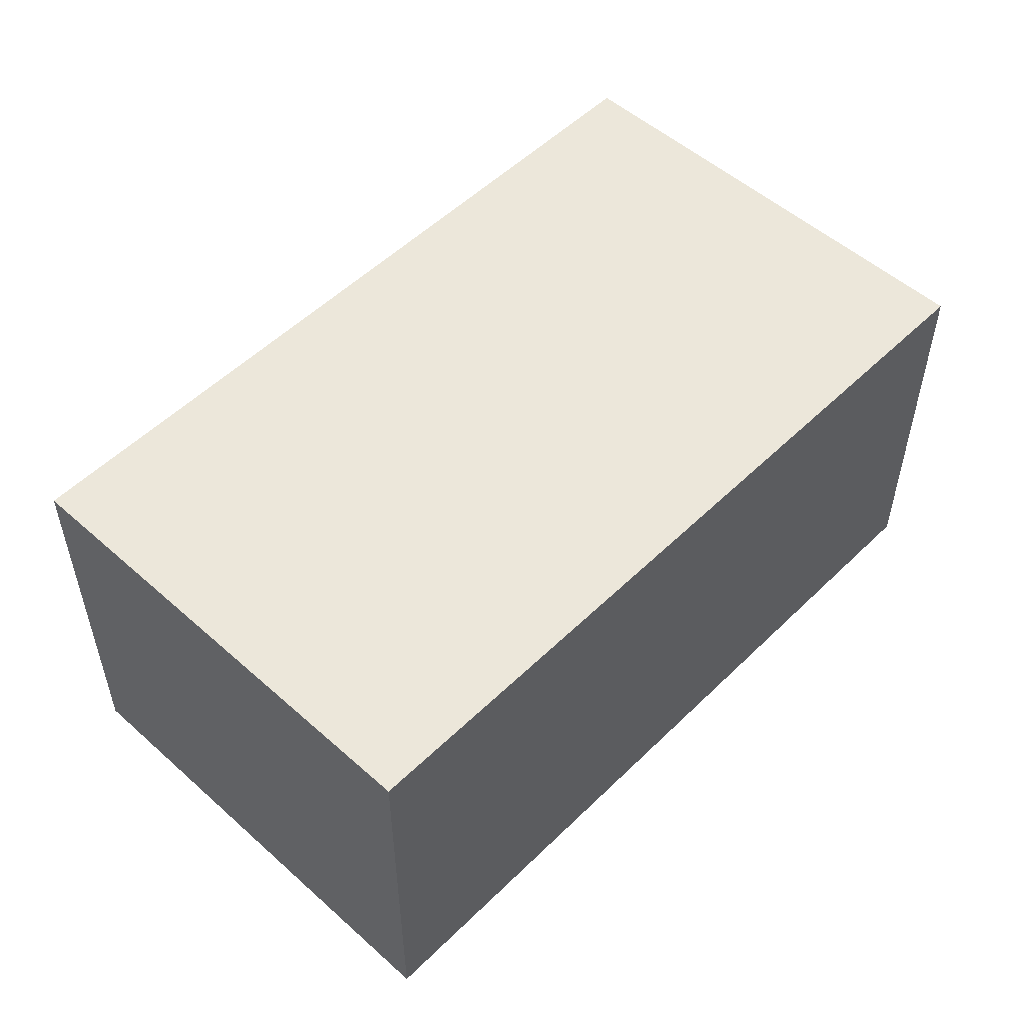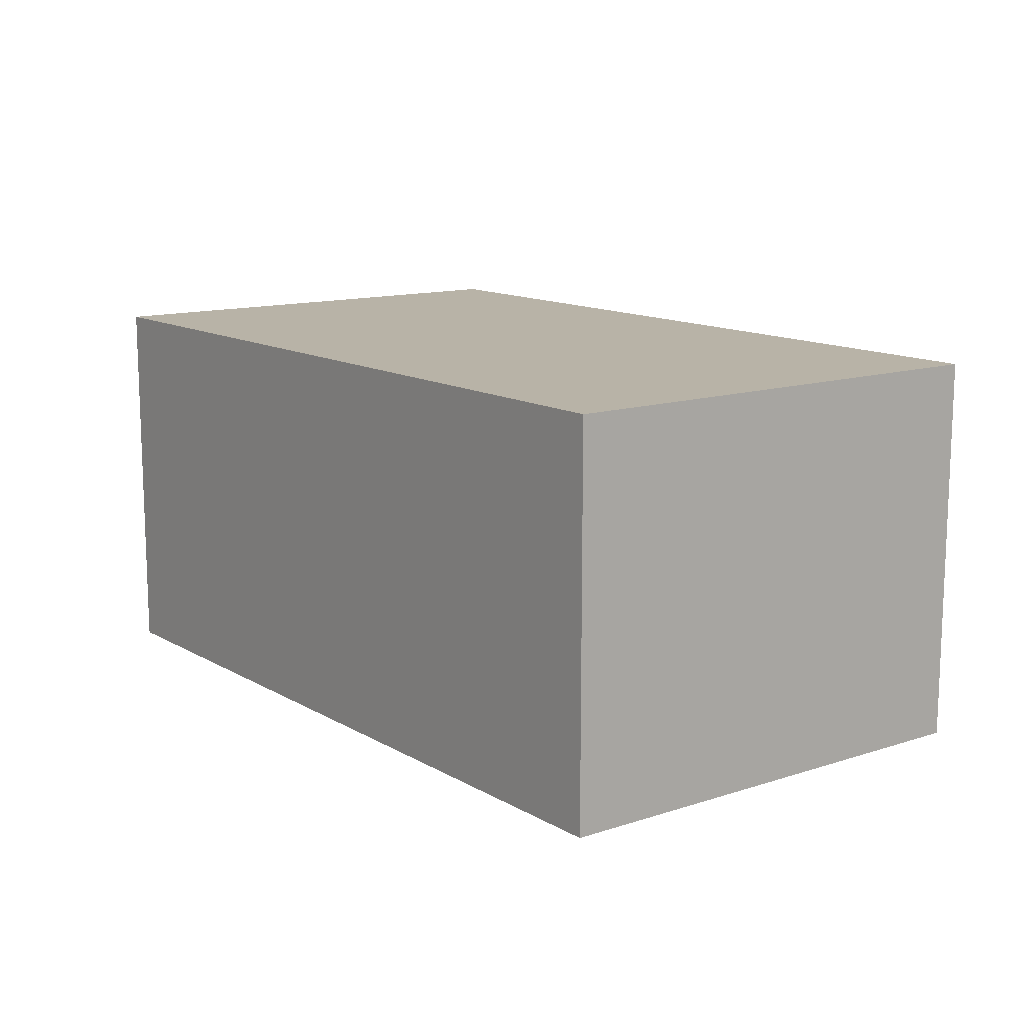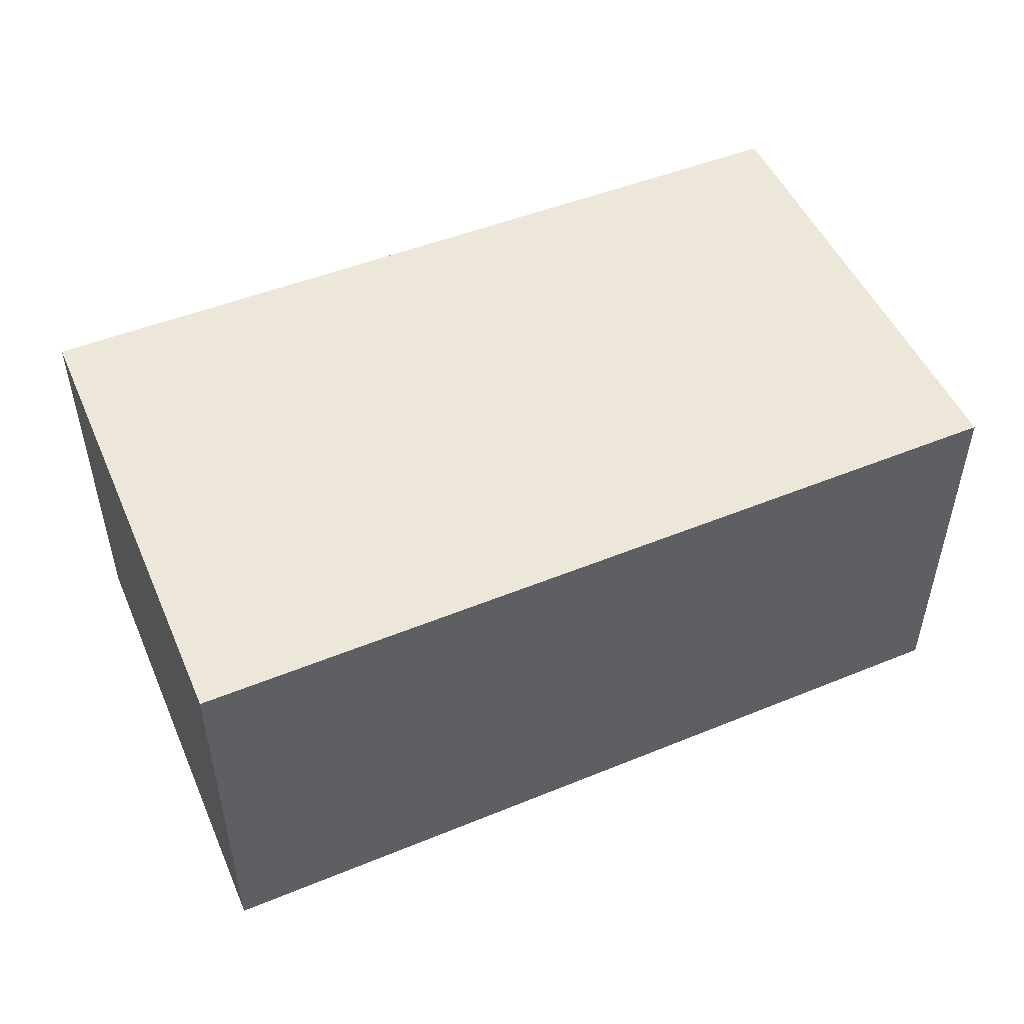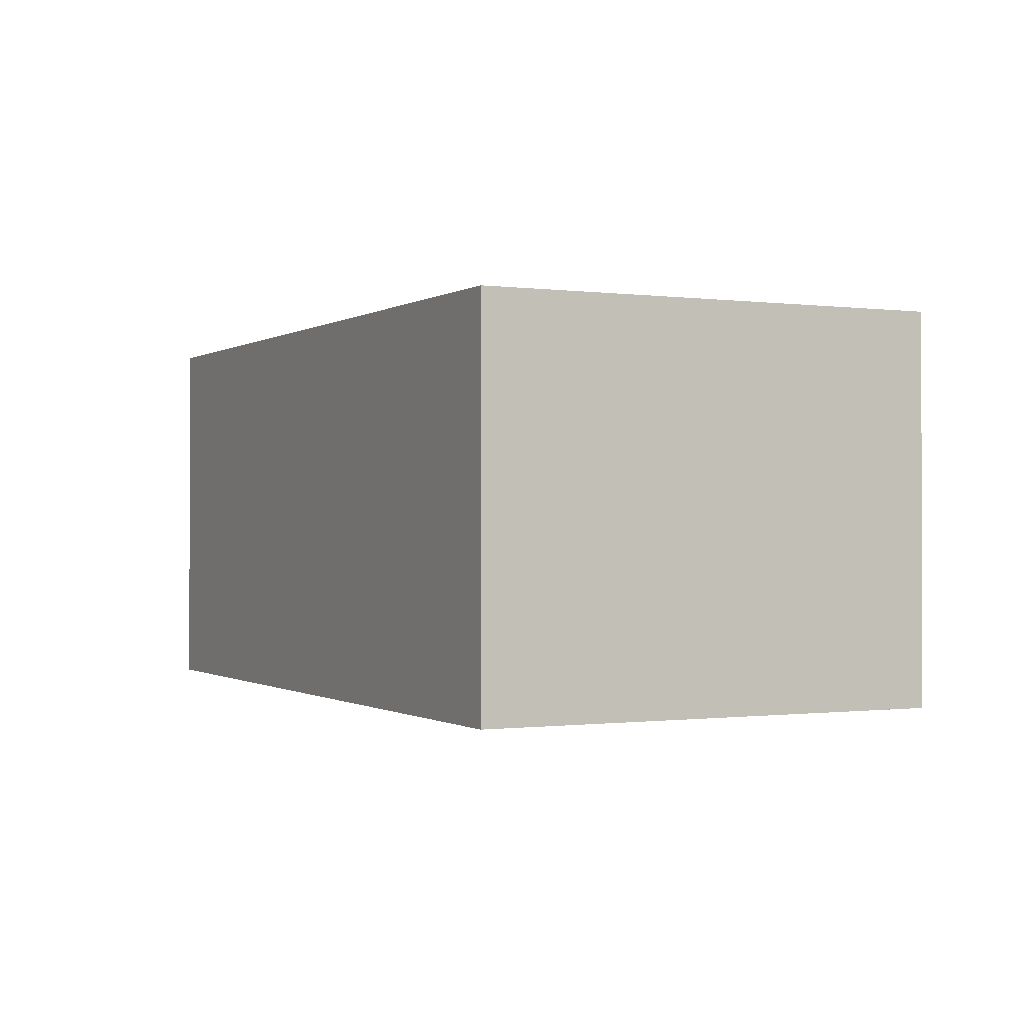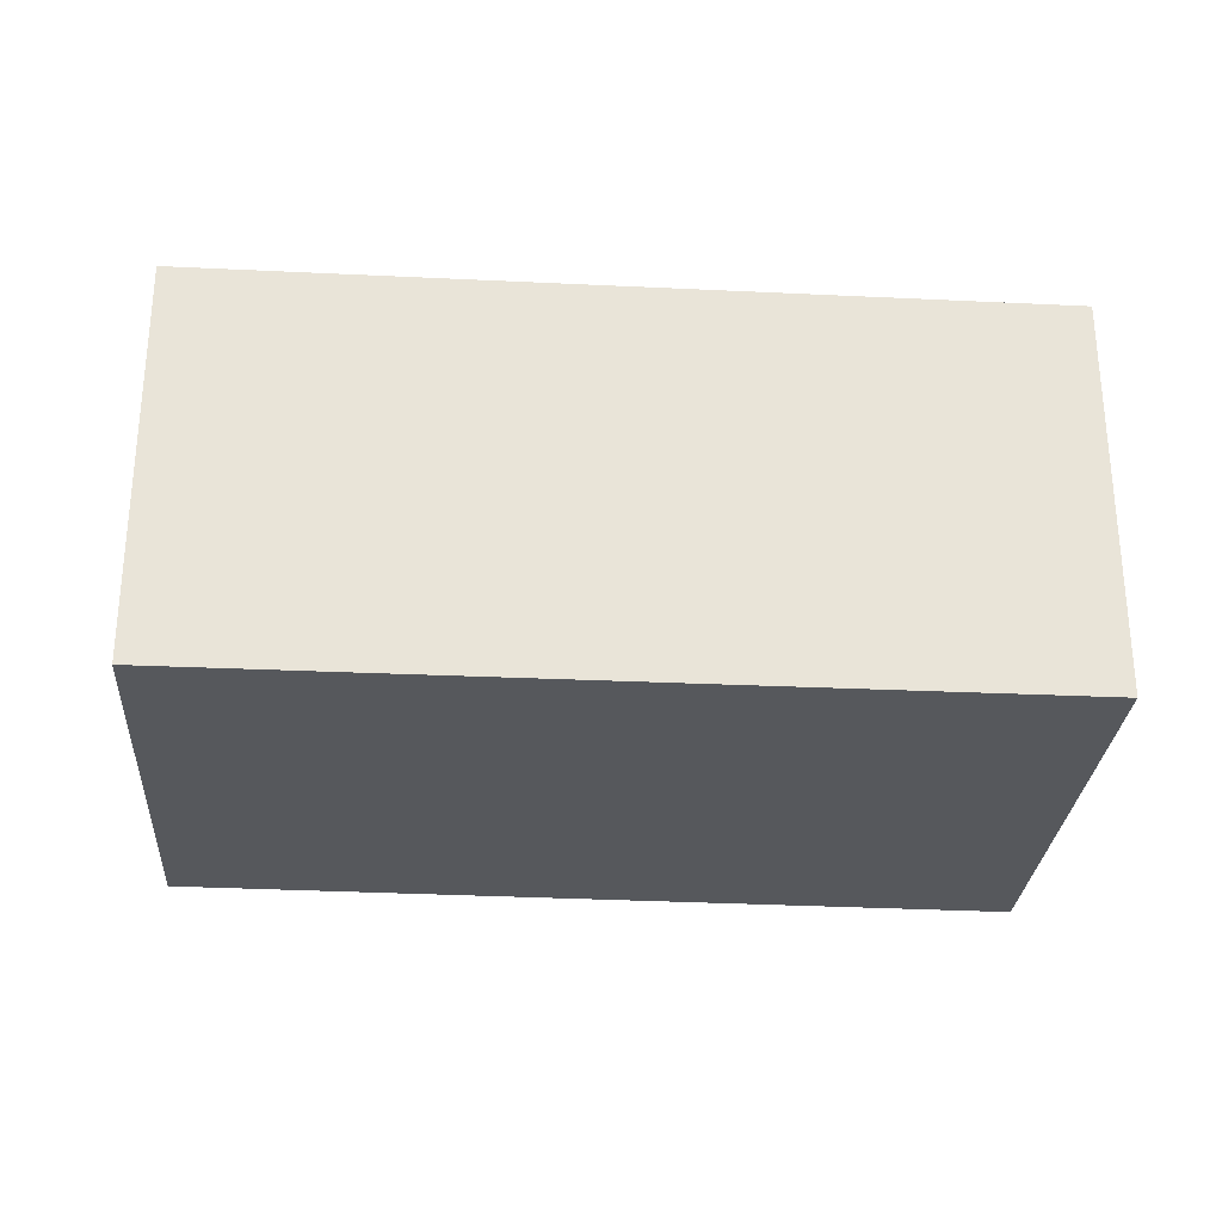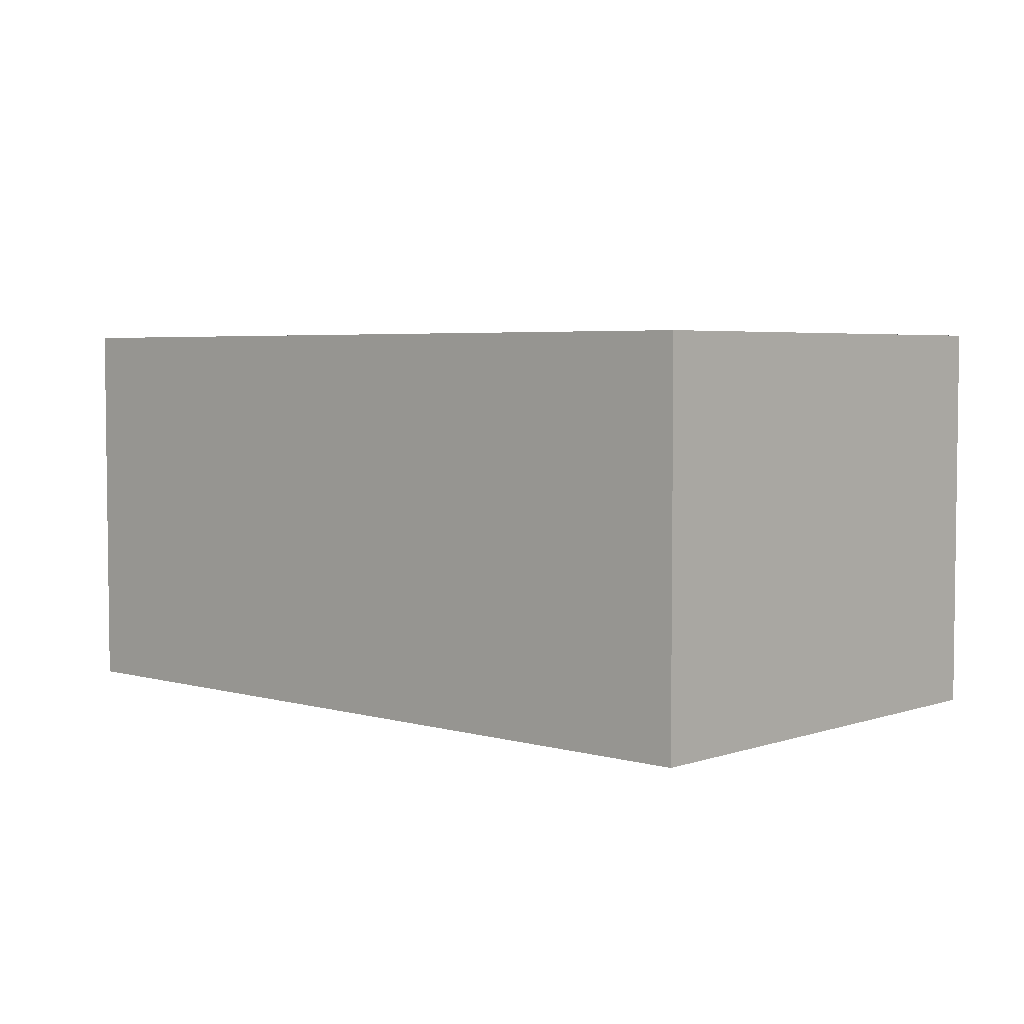
<metadata>
{"format":"obj","ext":"obj","renderer":"f3d","projection":"perspective","resolution":1024,"background":"white","views":[{"elev":52.0,"azim":-37.8,"up":"+Y"},{"elev":12.9,"azim":-118.4,"up":"+Y"},{"elev":50.2,"azim":164.9,"up":"+Y"},{"elev":-0.5,"azim":-107.7,"up":"+Y"},{"elev":-28.1,"azim":4.3,"up":"+Y"},{"elev":4.3,"azim":50.7,"up":"+Y"}]}
</metadata>
<code>
v  0.43 2.373 2.888
v  0.985 2.373 -0.158
v  0 2.373 1.453e-16
v  5.013 2.373 -0.806
v  5.254 2.373 0.921
v  5.426 2.373 2.145
v  5.426 -1.313e-16 2.145
v  5.013 4.935e-17 -0.806
v  5.254 -5.64e-17 0.921
v  0.985 9.675e-18 -0.158
v  0 0 0
v  0.43 -1.768e-16 2.888
g defaultobject
f 1 2 3
f 2 1 4
f 4 1 5
f 5 1 6
f 7 5 6
f 5 7 4
f 4 7 8
f 8 7 9
f 8 2 4
f 2 8 10
f 2 10 3
f 3 10 11
f 11 1 3
f 1 11 12
f 12 6 1
f 6 12 7
f 12 9 7
f 9 12 8
f 8 12 10
f 10 12 11

</code>
